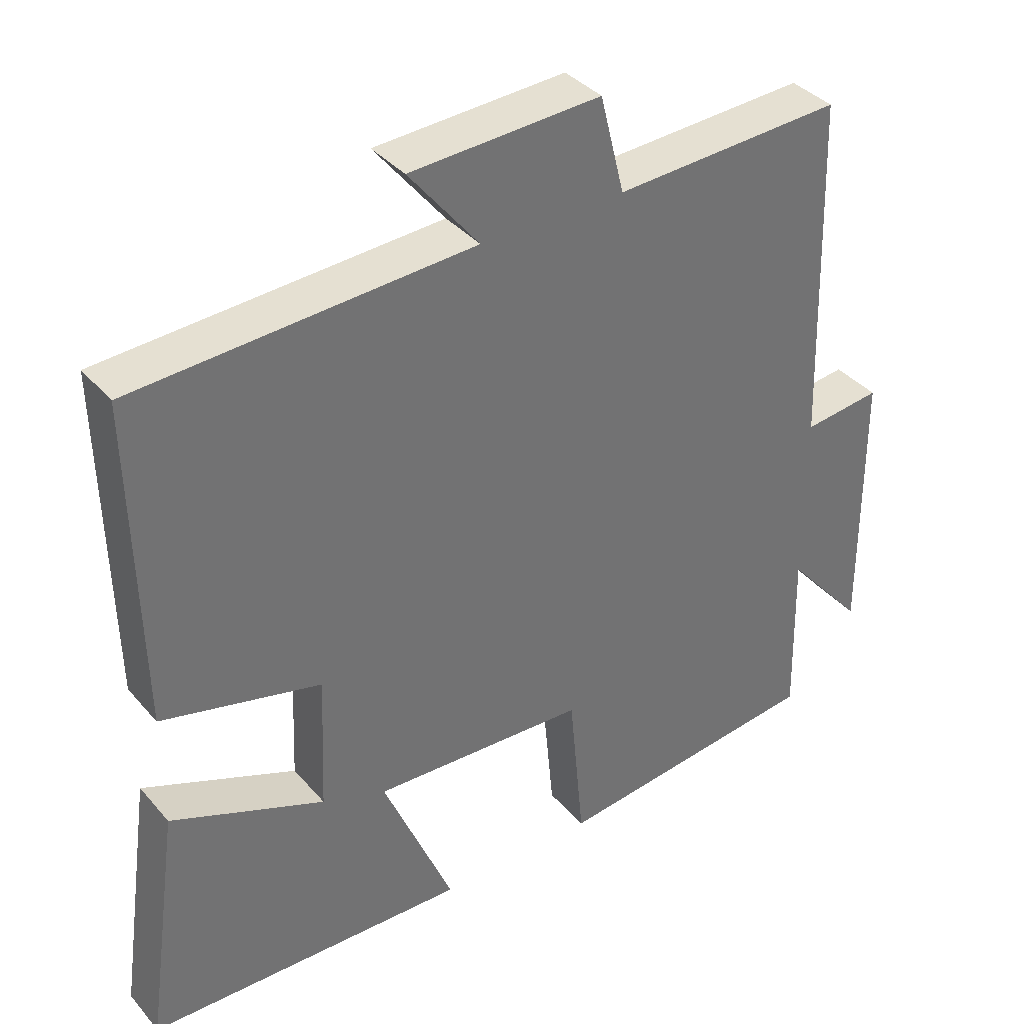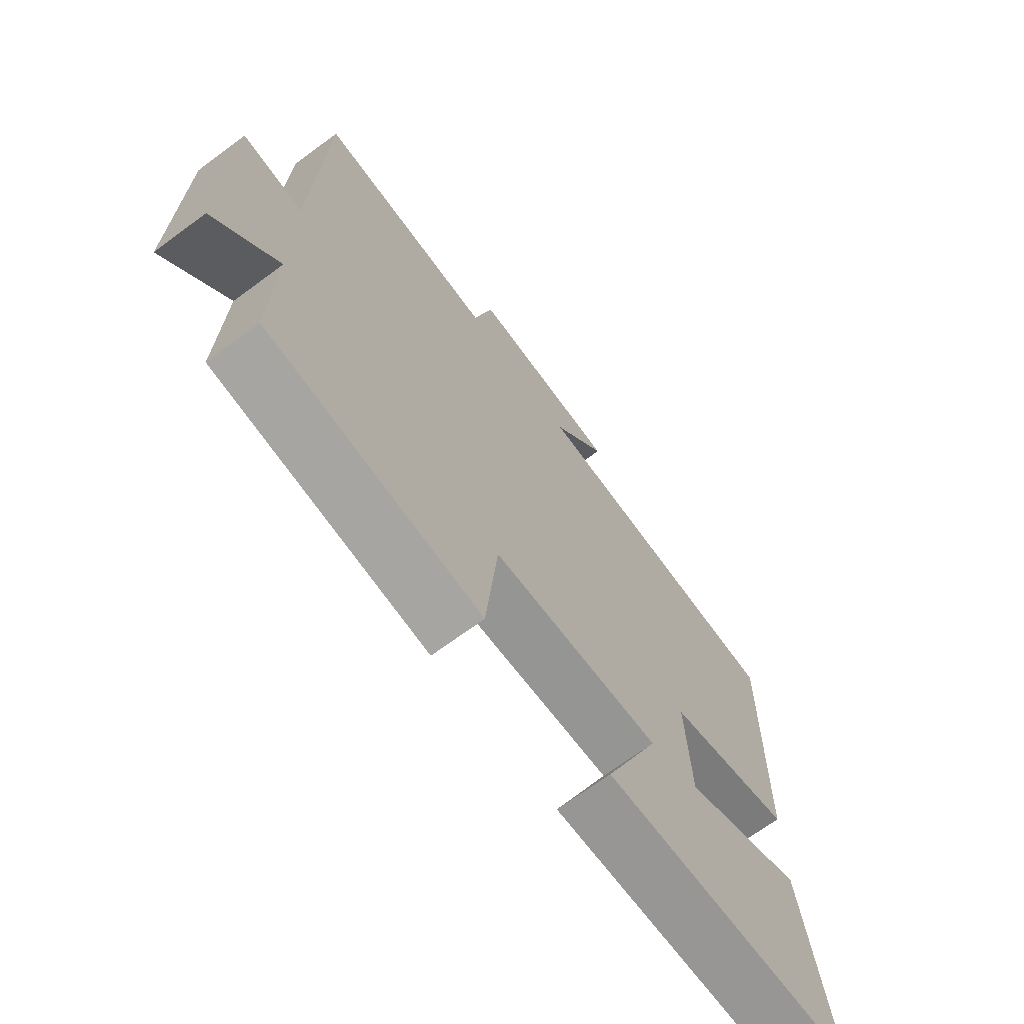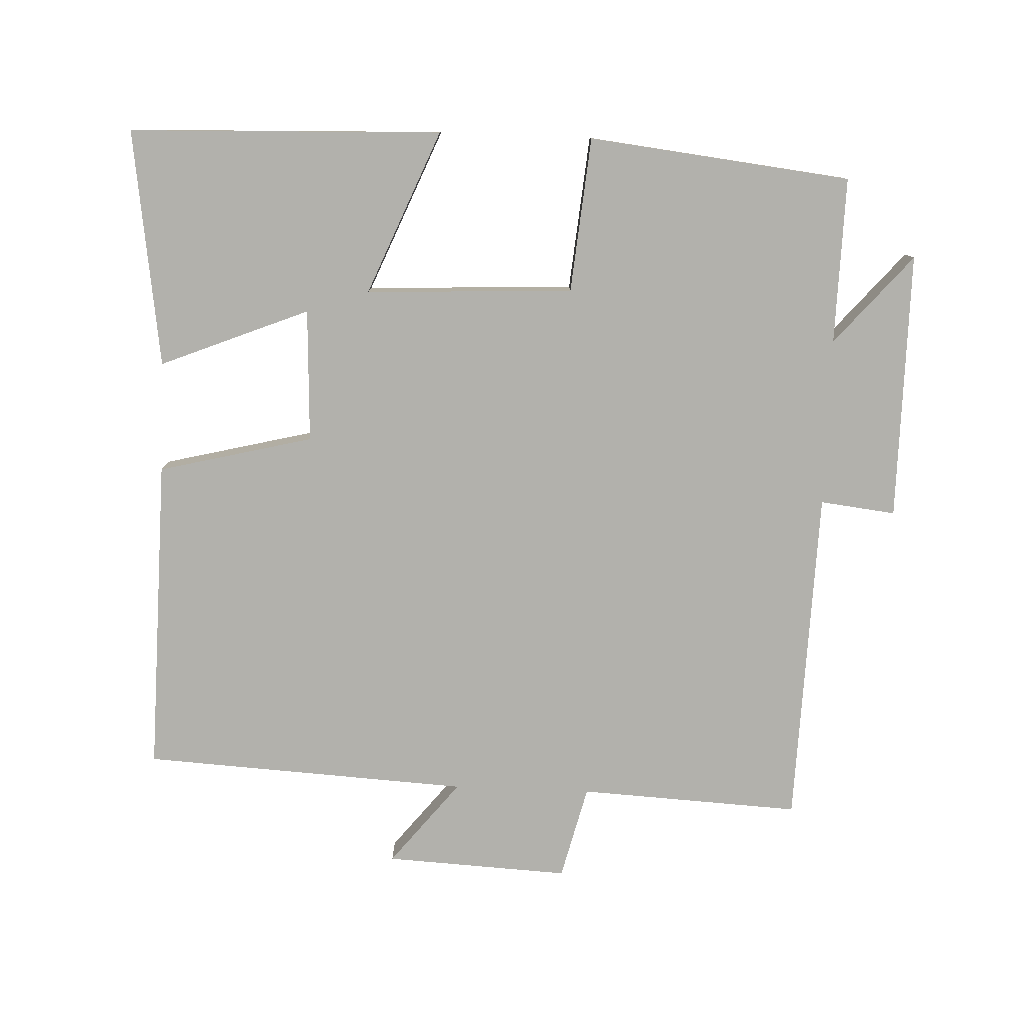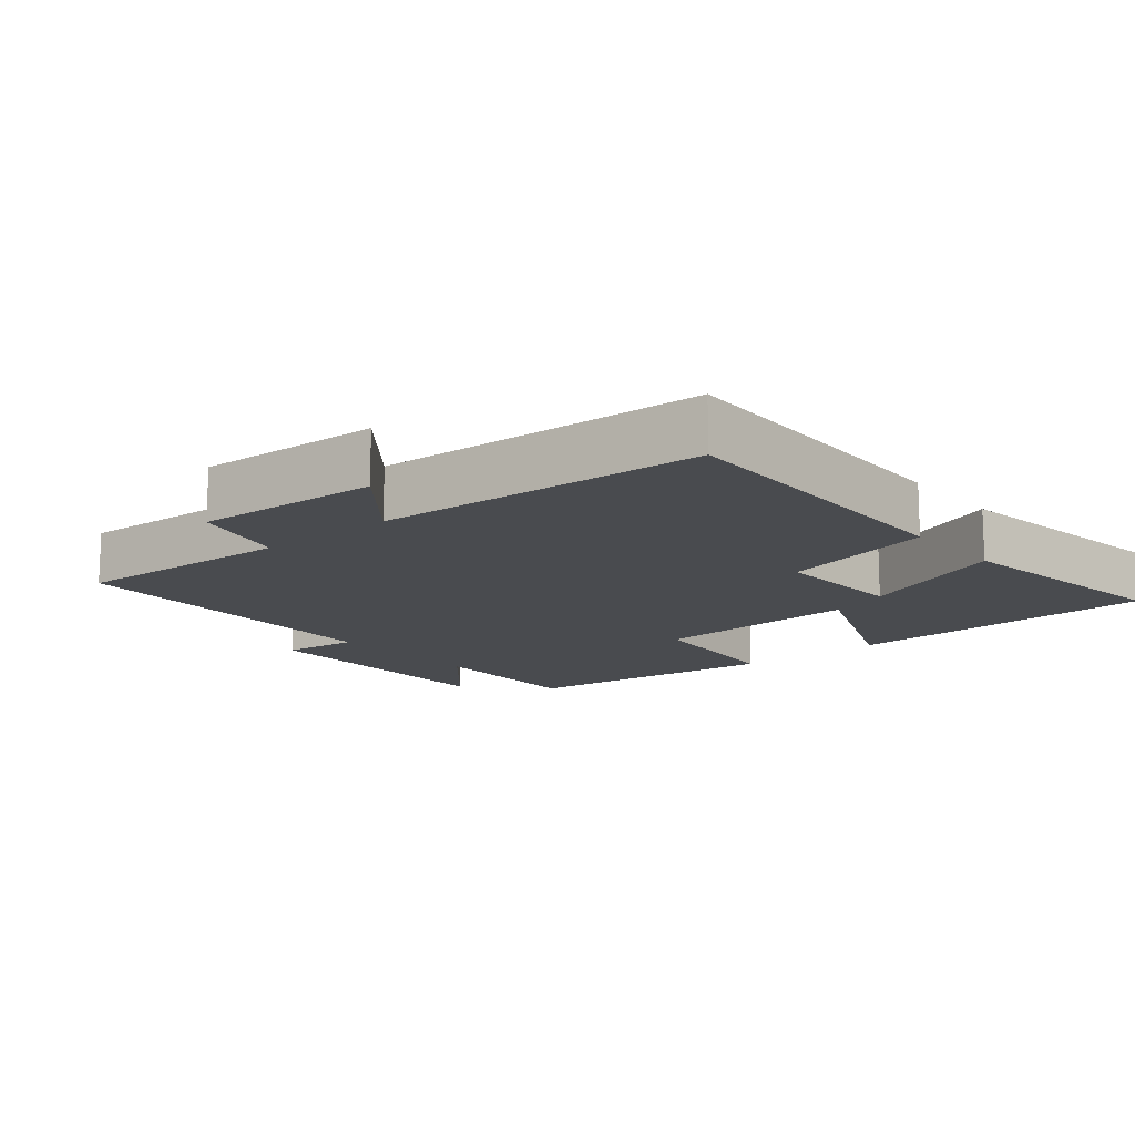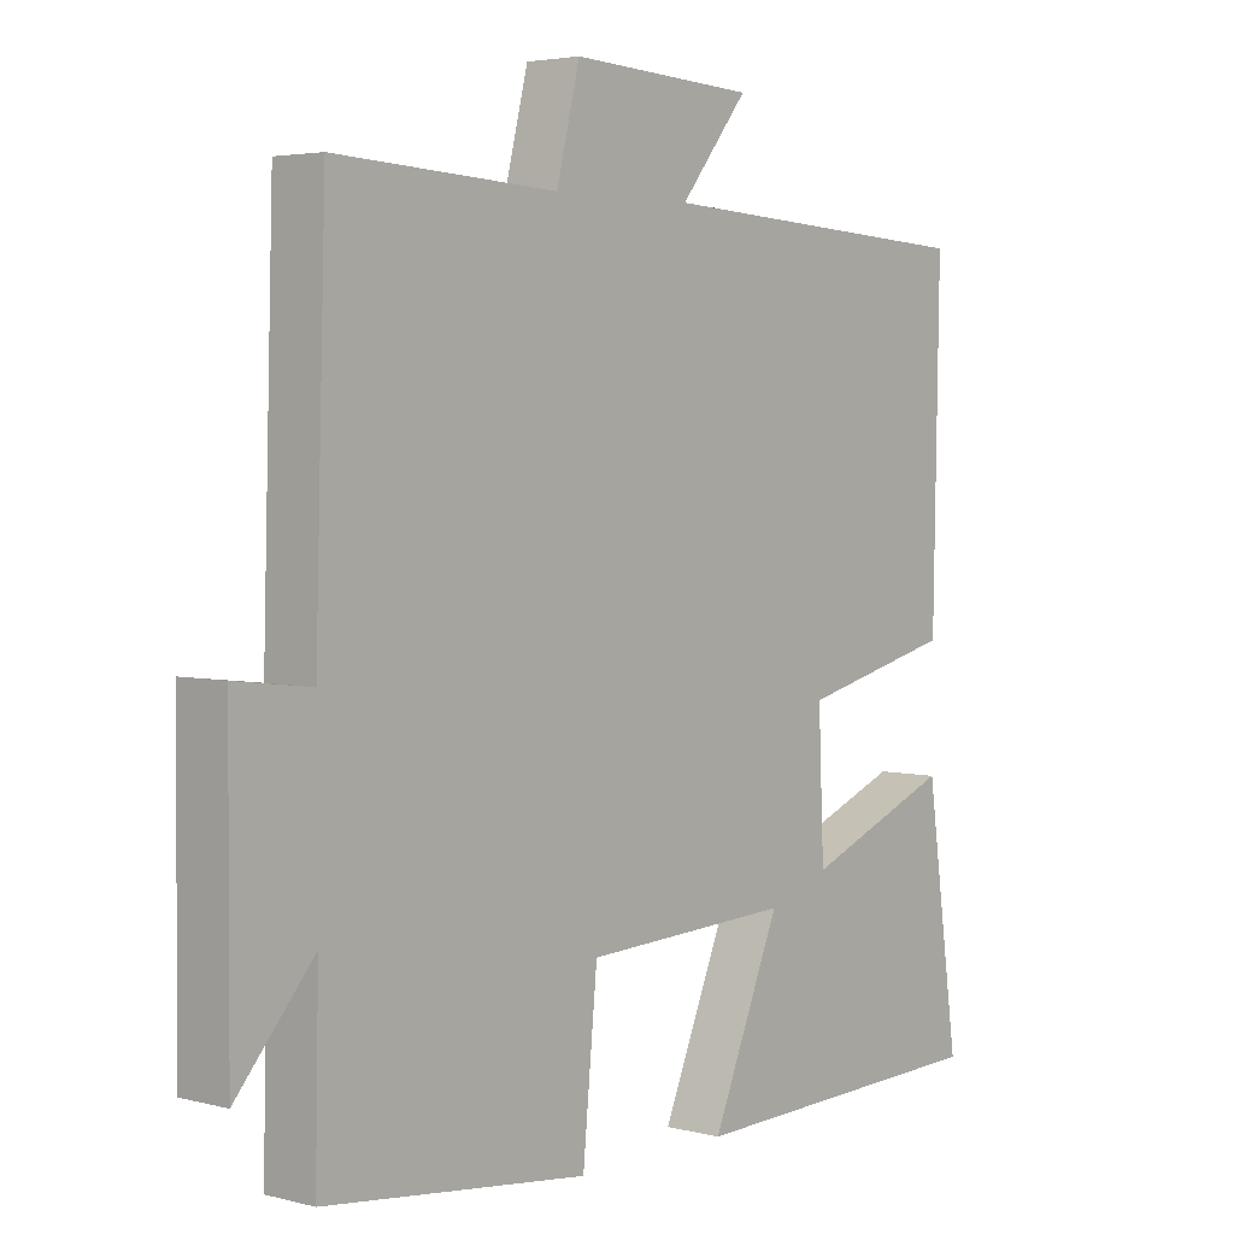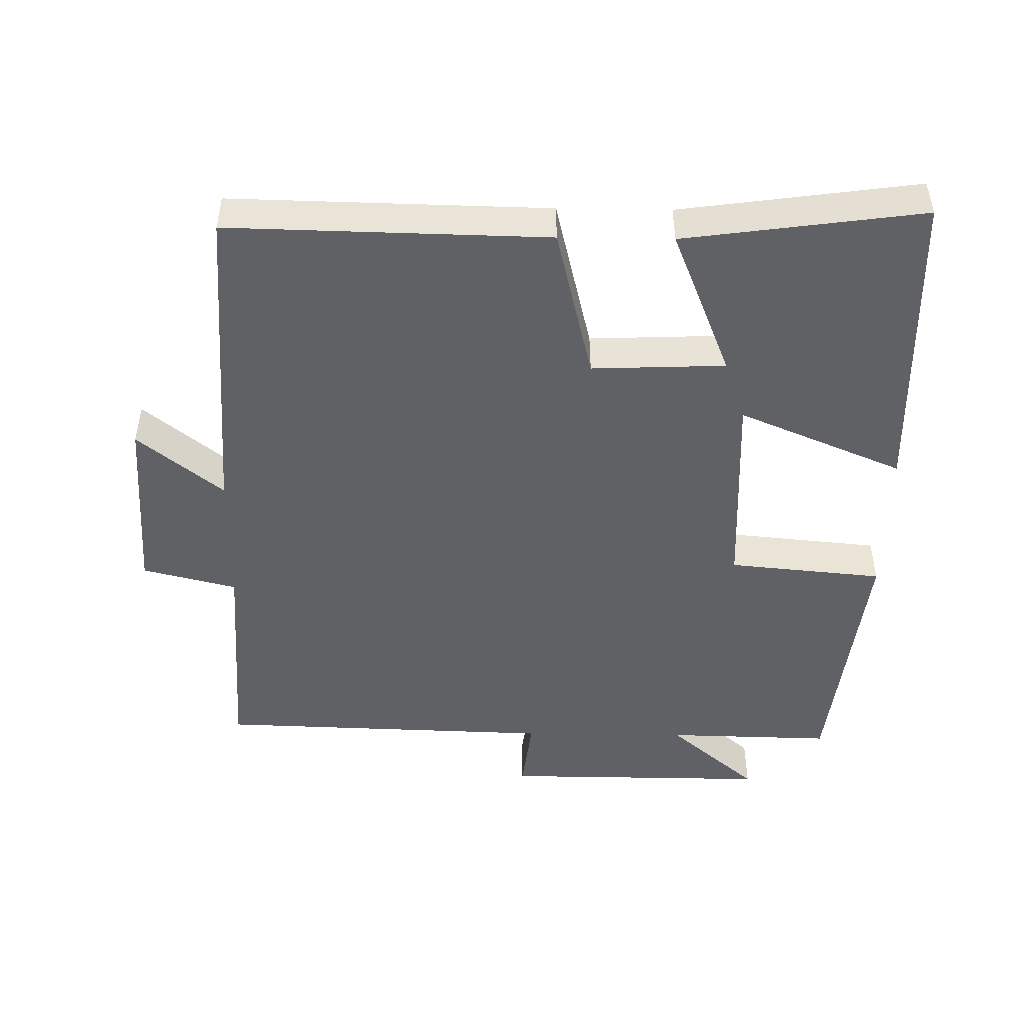
<metadata>
{"format":"obj","ext":"obj","renderer":"f3d","projection":"perspective","resolution":1024,"background":"white","views":[{"elev":37.1,"azim":144.7,"up":"+Z"},{"elev":-69.3,"azim":-53.5,"up":"+Z"},{"elev":-78.9,"azim":177.8,"up":"+Y"},{"elev":-13.9,"azim":39.9,"up":"+Y"},{"elev":3.7,"azim":-49.7,"up":"+Z"},{"elev":-47.8,"azim":89.1,"up":"+Y"}]}
</metadata>
<code>
v -0.505 0.07 -0.456
v -0.5 0.07 -0.216
v -0.611 0.07 -0.345
v -0.609 0.07 0.041
v -0.5 0.07 0.028
v -0.485 0.07 0.517
v -0.165 0.07 0.5
v -0.131 0.07 0.636
v 0.135 0.07 0.622
v 0.037 0.07 0.5
v 0.509 0.07 0.473
v 0.5 0.07 0.016
v 0.277 0.07 -0.039
v 0.285 0.07 -0.231
v 0.5 0.07 -0.144
v 0.548 0.07 -0.486
v 0.096 0.07 -0.5
v 0.195 0.07 -0.263
v -0.105 0.07 -0.277
v -0.126 0.07 -0.5
v -0.505 0 -0.456
v -0.5 0 -0.216
v -0.611 0 -0.345
v -0.609 0 0.041
v -0.5 0 0.028
v -0.485 0 0.517
v -0.165 0 0.5
v -0.131 0 0.636
v 0.135 0 0.622
v 0.037 0 0.5
v 0.509 0 0.473
v 0.5 0 0.016
v 0.277 0 -0.039
v 0.285 0 -0.231
v 0.5 0 -0.144
v 0.548 0 -0.486
v 0.096 0 -0.5
v 0.195 0 -0.263
v -0.105 0 -0.277
v -0.126 0 -0.5
f 19 20 1 2
f 18 19 2
f 16 17 18
f 14 15 16
f 14 16 18
f 13 14 18 2
f 10 11 12 13
f 7 8 9 10
f 7 10 13 2
f 5 6 7 2
f 2 3 4 5
f 22 21 40 39
f 22 39 38
f 38 37 36
f 36 35 34
f 38 36 34
f 22 38 34 33
f 33 32 31 30
f 30 29 28 27
f 22 33 30 27
f 22 27 26 25
f 25 24 23 22
f 1 21 22 2
f 2 22 23 3
f 3 23 24 4
f 4 24 25 5
f 5 25 26 6
f 6 26 27 7
f 7 27 28 8
f 8 28 29 9
f 9 29 30 10
f 10 30 31 11
f 11 31 32 12
f 12 32 33 13
f 13 33 34 14
f 14 34 35 15
f 15 35 36 16
f 16 36 37 17
f 17 37 38 18
f 18 38 39 19
f 19 39 40 20
f 20 40 21 1

</code>
